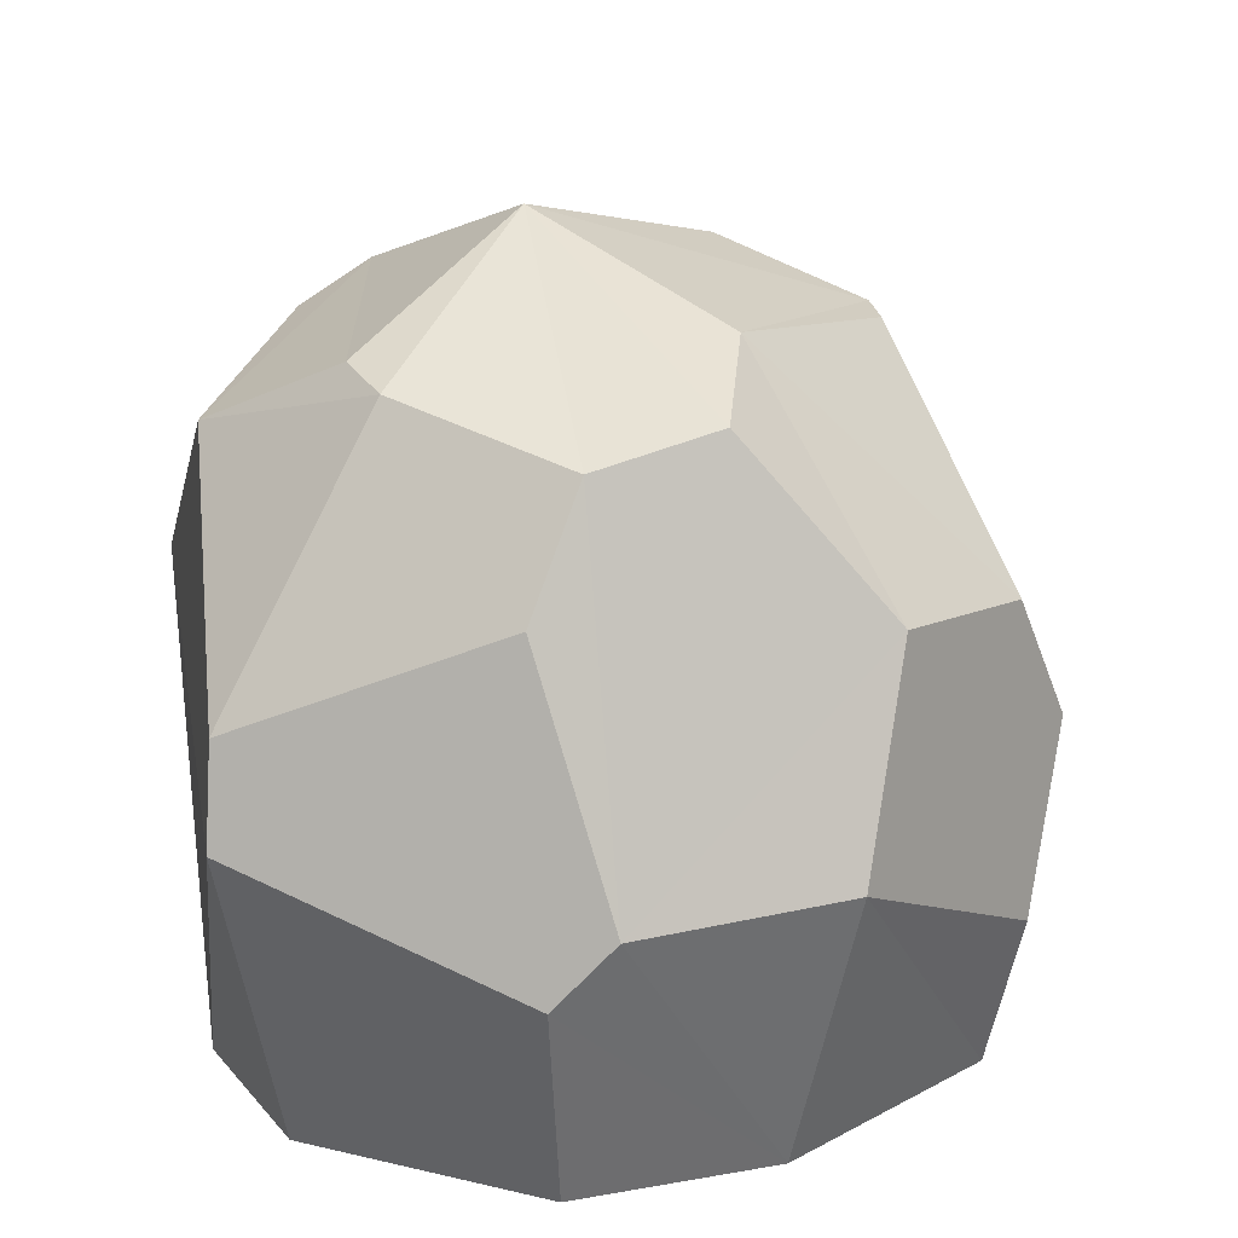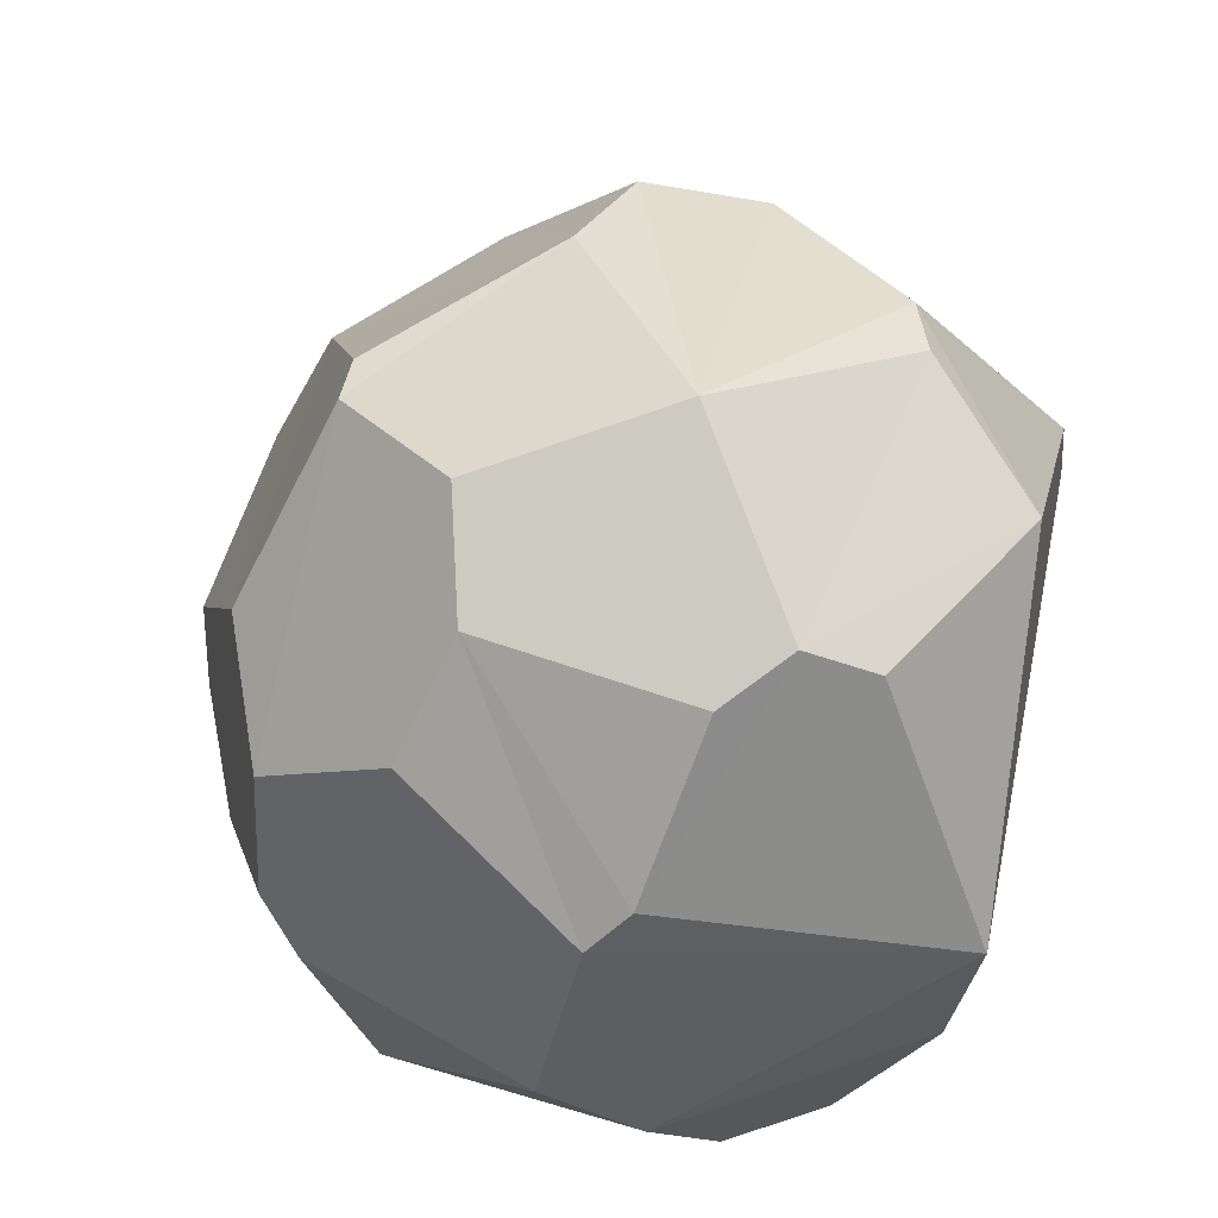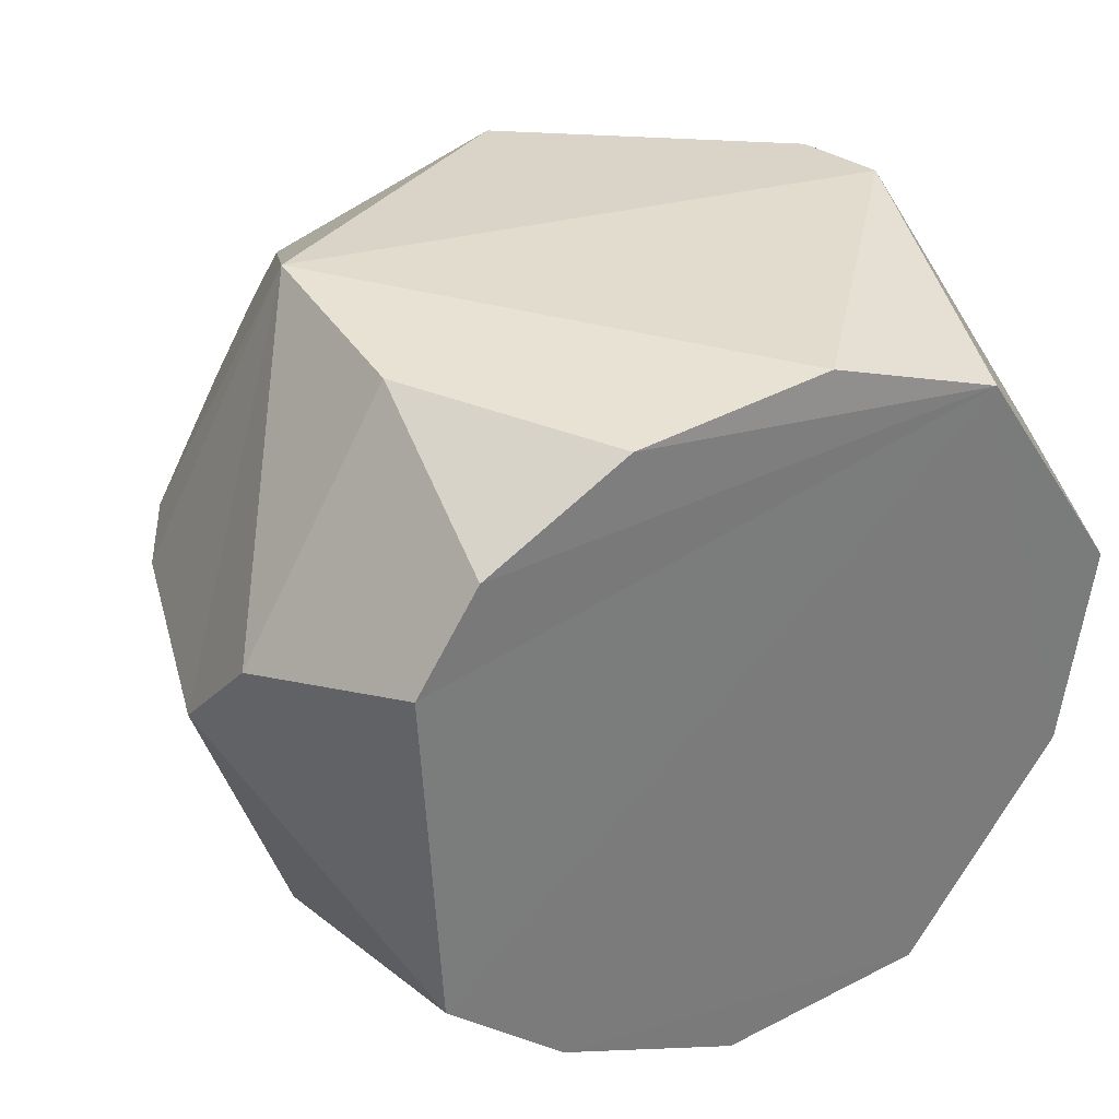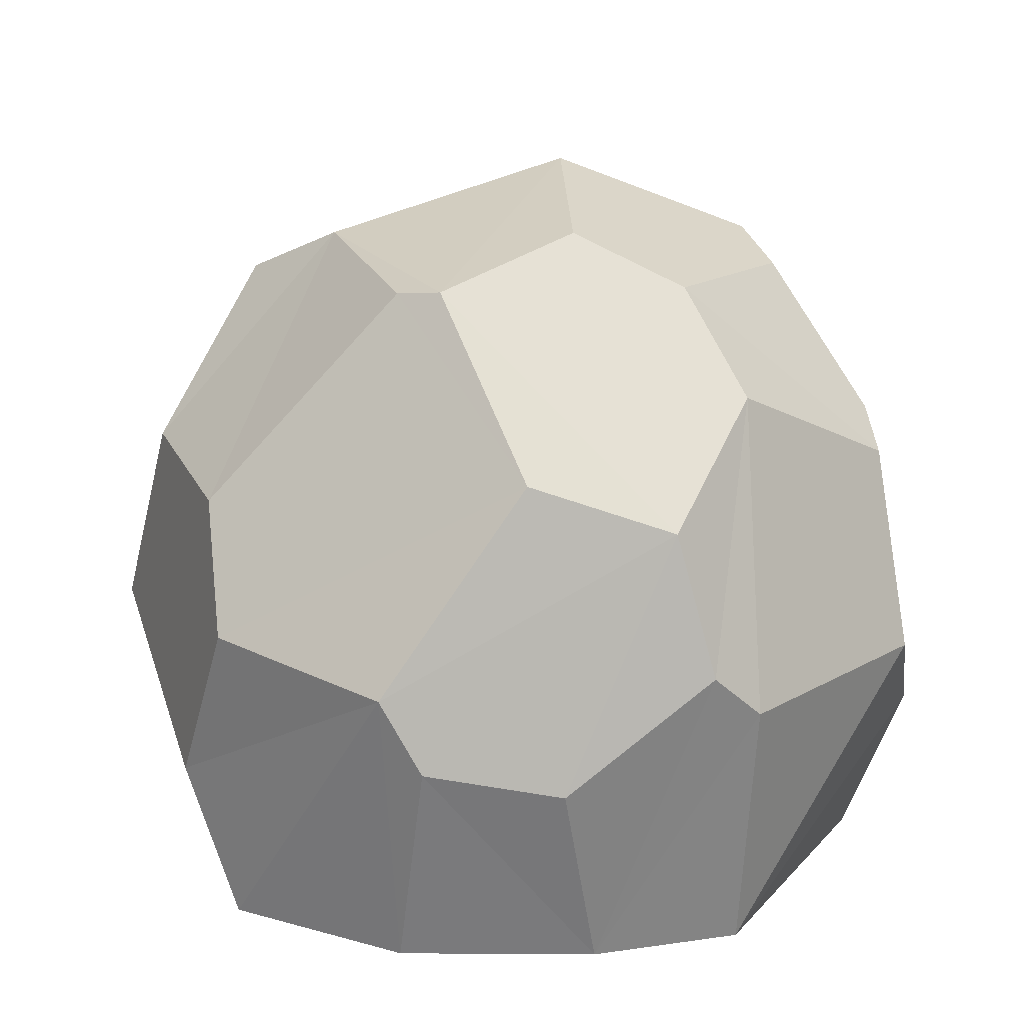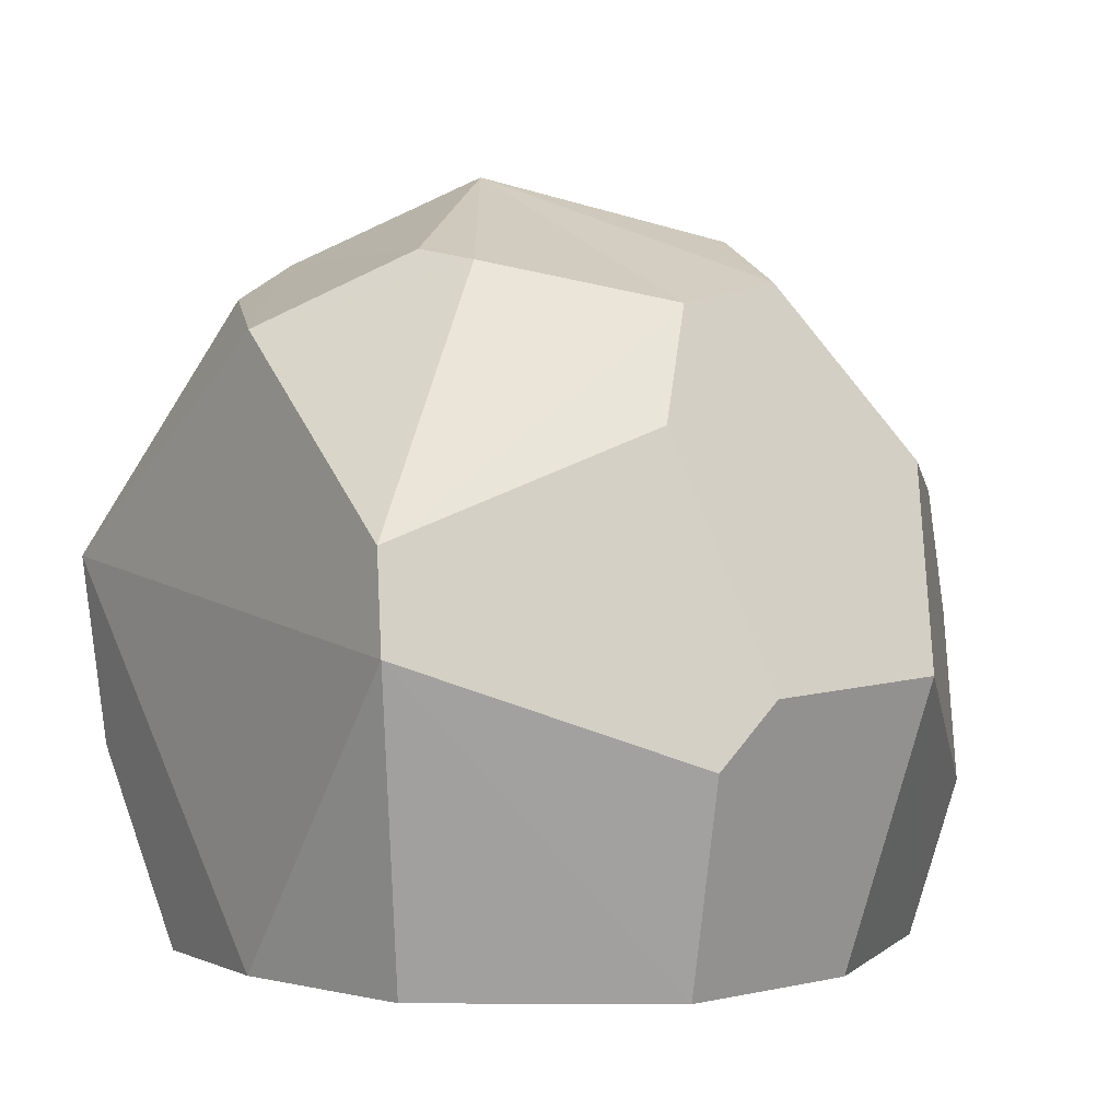
<metadata>
{"format":"obj","ext":"obj","renderer":"f3d","projection":"perspective","resolution":1024,"background":"white","views":[{"elev":19.7,"azim":80.0,"up":"+Y"},{"elev":57.2,"azim":-77.4,"up":"+Y"},{"elev":33.4,"azim":-28.2,"up":"+Z"},{"elev":14.9,"azim":-157.2,"up":"+Y"},{"elev":1.2,"azim":55.2,"up":"+Y"}]}
</metadata>
<code>
v -0.02391 -0.04843 0.05655
v 0.03996 -0.04855 0.05022
v 0.01028 -0.04755 0.06045
v -0.04882 0.01913 0.06176
v 0.01028 -0.04755 0.06045
v 0.05295 0.005375 0.06095
v -0.04882 0.01913 0.06176
v 0.05295 0.005375 0.06095
v 0.0497 0.02217 0.05967
v -0.04882 0.01913 0.06176
v 0.0497 0.02217 0.05967
v 0.006139 0.05661 0.05774
v -0.003643 0.06833 -0.04886
v -0.02571 0.03874 -0.06234
v -0.04935 0.03045 -0.0527
v -0.003643 0.06833 -0.04886
v -0.04935 0.03045 -0.0527
v -0.05362 0.04969 -0.02855
v -0.003643 0.06833 -0.04886
v -0.05362 0.04969 -0.02855
v -0.03918 0.06725 -0.02139
v -0.003643 0.06833 -0.04886
v -0.03918 0.06725 -0.02139
v -0.01985 0.07669 -0.02686
v 0.0312 0.07301 -0.02052
v 0.05135 0.0646 -0.01471
v 0.05897 0.03551 -0.0394
v 0.0312 0.07301 -0.02052
v 0.05897 0.03551 -0.0394
v 0.03526 0.03053 -0.06383
v 0.0312 0.07301 -0.02052
v 0.03526 0.03053 -0.06383
v 0.004611 0.06761 -0.04885
v -0.03544 -0.049 -0.05396
v -0.0563 -0.049 -0.03617
v -0.06243 -0.002641 -0.04483
v -0.03544 -0.049 -0.05396
v -0.06243 -0.002641 -0.04483
v -0.0566 0.005329 -0.05242
v -0.03544 -0.049 -0.05396
v -0.0566 0.005329 -0.05242
v -0.03438 -0.01485 -0.06602
v 0.0497 0.02217 0.05967
v 0.06349 0.04042 0.01621
v 0.05543 0.06004 0.006741
v 0.0497 0.02217 0.05967
v 0.05543 0.06004 0.006741
v 0.03461 0.06713 0.03269
v -0.06483 0.04127 0.01016
v -0.04882 0.01913 0.06176
v -0.03157 0.06449 0.03953
v -0.06483 0.04127 0.01016
v -0.03157 0.06449 0.03953
v -0.03431 0.07148 0.02711
v -0.06483 0.04127 0.01016
v -0.03431 0.07148 0.02711
v -0.04387 0.06633 0.01694
v 0.03296 -0.049 -0.0616
v 0.04116 -0.02063 -0.06534
v 0.07253 0.000672 -0.03088
v 0.03296 -0.049 -0.0616
v 0.07253 0.000672 -0.03088
v 0.05936 -0.049 -0.02343
v 0.05295 0.005375 0.06095
v 0.03996 -0.04855 0.05022
v 0.06456 -0.049 0.01211
v 0.05295 0.005375 0.06095
v 0.06456 -0.049 0.01211
v 0.07564 -0.01217 0.01547
v -0.07357 -0.01668 0.01464
v -0.05946 -0.0486 0.02484
v -0.04878 -0.04873 0.04203
v -0.07357 -0.01668 0.01464
v -0.04878 -0.04873 0.04203
v -0.04725 -0.01462 0.05795
v -0.07357 -0.01668 0.01464
v -0.04725 -0.01462 0.05795
v -0.04882 0.01913 0.06176
v -0.03431 0.07148 0.02711
v -0.03157 0.06449 0.03953
v 0.006139 0.05661 0.05774
v -0.03431 0.07148 0.02711
v 0.006139 0.05661 0.05774
v 0.02405 0.06939 0.03658
v -0.03431 0.07148 0.02711
v 0.02405 0.06939 0.03658
v -0.004178 0.08573 0.006147
v 0.03296 -0.049 -0.0616
v -0.03544 -0.049 -0.05396
v -0.003075 -0.049 -0.06705
v -0.0563 -0.049 -0.03617
v -0.05946 -0.0486 0.02484
v -0.07357 -0.01668 0.01464
v -0.0563 -0.049 -0.03617
v -0.07357 -0.01668 0.01464
v -0.07742 -0.000699 -0.002526
v 0.07735 -0.001294 0.00539
v 0.07253 0.000672 -0.03088
v 0.05897 0.03551 -0.0394
v 0.07735 -0.001294 0.00539
v 0.05897 0.03551 -0.0394
v 0.05135 0.0646 -0.01471
v 0.07735 -0.001294 0.00539
v 0.05135 0.0646 -0.01471
v 0.05543 0.06004 0.006741
v 0.07735 -0.001294 0.00539
v 0.05543 0.06004 0.006741
v 0.06349 0.04042 0.01621
v -0.05362 0.04969 -0.02855
v -0.04935 0.03045 -0.0527
v -0.0566 0.005329 -0.05242
v -0.05362 0.04969 -0.02855
v -0.0566 0.005329 -0.05242
v -0.06243 -0.002641 -0.04483
v -0.05362 0.04969 -0.02855
v -0.06243 -0.002641 -0.04483
v -0.07742 -0.000699 -0.002526
v -0.05362 0.04969 -0.02855
v -0.07742 -0.000699 -0.002526
v -0.06947 0.03453 0.00359
v -0.02571 0.03874 -0.06234
v -0.003643 0.06833 -0.04886
v 0.004611 0.06761 -0.04885
v -0.02571 0.03874 -0.06234
v 0.004611 0.06761 -0.04885
v 0.03526 0.03053 -0.06383
v -0.02571 0.03874 -0.06234
v 0.03526 0.03053 -0.06383
v 0.0286 0.00856 -0.07367
v -0.02571 0.03874 -0.06234
v 0.0286 0.00856 -0.07367
v -0.004644 0.002394 -0.07773
v -0.004178 0.08573 0.006147
v 0.02405 0.06939 0.03658
v 0.03461 0.06713 0.03269
v -0.004178 0.08573 0.006147
v 0.03461 0.06713 0.03269
v 0.05543 0.06004 0.006741
v -0.004178 0.08573 0.006147
v 0.05543 0.06004 0.006741
v 0.05135 0.0646 -0.01471
v -0.004178 0.08573 0.006147
v 0.05135 0.0646 -0.01471
v 0.0312 0.07301 -0.02052
v -0.01985 0.07669 -0.02686
v -0.03918 0.06725 -0.02139
v -0.04387 0.06633 0.01694
v -0.01985 0.07669 -0.02686
v -0.04387 0.06633 0.01694
v -0.03431 0.07148 0.02711
v -0.01985 0.07669 -0.02686
v -0.03431 0.07148 0.02711
v -0.004178 0.08573 0.006147
v 0.0286 0.00856 -0.07367
v 0.03526 0.03053 -0.06383
v 0.05897 0.03551 -0.0394
v 0.0286 0.00856 -0.07367
v 0.05897 0.03551 -0.0394
v 0.07253 0.000672 -0.03088
v 0.0286 0.00856 -0.07367
v 0.07253 0.000672 -0.03088
v 0.04116 -0.02063 -0.06534
v -0.004644 0.002394 -0.07773
v 0.0286 0.00856 -0.07367
v 0.04116 -0.02063 -0.06534
v -0.004644 0.002394 -0.07773
v 0.04116 -0.02063 -0.06534
v 0.03296 -0.049 -0.0616
v -0.004644 0.002394 -0.07773
v 0.03296 -0.049 -0.0616
v -0.003075 -0.049 -0.06705
v -0.004644 0.002394 -0.07773
v -0.003075 -0.049 -0.06705
v -0.01195 -0.01057 -0.07602
v -0.003643 0.06833 -0.04886
v -0.01985 0.07669 -0.02686
v -0.004178 0.08573 0.006147
v -0.003643 0.06833 -0.04886
v -0.004178 0.08573 0.006147
v 0.0312 0.07301 -0.02052
v -0.003643 0.06833 -0.04886
v 0.0312 0.07301 -0.02052
v 0.004611 0.06761 -0.04885
v 0.05936 -0.049 -0.02343
v 0.07253 0.000672 -0.03088
v 0.07735 -0.001294 0.00539
v 0.05936 -0.049 -0.02343
v 0.07735 -0.001294 0.00539
v 0.07564 -0.01217 0.01547
v 0.05936 -0.049 -0.02343
v 0.07564 -0.01217 0.01547
v 0.06456 -0.049 0.01211
v -0.02391 -0.04843 0.05655
v -0.04725 -0.01462 0.05795
v -0.04878 -0.04873 0.04203
v -0.04935 0.03045 -0.0527
v -0.02571 0.03874 -0.06234
v -0.004644 0.002394 -0.07773
v -0.04935 0.03045 -0.0527
v -0.004644 0.002394 -0.07773
v -0.01195 -0.01057 -0.07602
v -0.04935 0.03045 -0.0527
v -0.01195 -0.01057 -0.07602
v -0.03438 -0.01485 -0.06602
v -0.04935 0.03045 -0.0527
v -0.03438 -0.01485 -0.06602
v -0.0566 0.005329 -0.05242
v 0.03996 -0.04855 0.05022
v -0.02391 -0.04843 0.05655
v -0.04878 -0.04873 0.04203
v 0.03996 -0.04855 0.05022
v -0.04878 -0.04873 0.04203
v -0.05946 -0.0486 0.02484
v 0.03996 -0.04855 0.05022
v -0.05946 -0.0486 0.02484
v -0.0563 -0.049 -0.03617
v 0.03996 -0.04855 0.05022
v -0.0563 -0.049 -0.03617
v -0.03544 -0.049 -0.05396
v 0.03996 -0.04855 0.05022
v -0.03544 -0.049 -0.05396
v 0.03296 -0.049 -0.0616
v 0.03996 -0.04855 0.05022
v 0.03296 -0.049 -0.0616
v 0.05936 -0.049 -0.02343
v 0.03996 -0.04855 0.05022
v 0.05936 -0.049 -0.02343
v 0.06456 -0.049 0.01211
v -0.04882 0.01913 0.06176
v -0.06483 0.04127 0.01016
v -0.06947 0.03453 0.00359
v -0.04882 0.01913 0.06176
v -0.06947 0.03453 0.00359
v -0.07742 -0.000699 -0.002526
v -0.04882 0.01913 0.06176
v -0.07742 -0.000699 -0.002526
v -0.07357 -0.01668 0.01464
v 0.01028 -0.04755 0.06045
v 0.03996 -0.04855 0.05022
v 0.05295 0.005375 0.06095
v 0.0497 0.02217 0.05967
v 0.05295 0.005375 0.06095
v 0.07564 -0.01217 0.01547
v 0.0497 0.02217 0.05967
v 0.07564 -0.01217 0.01547
v 0.07735 -0.001294 0.00539
v 0.0497 0.02217 0.05967
v 0.07735 -0.001294 0.00539
v 0.06349 0.04042 0.01621
v -0.03918 0.06725 -0.02139
v -0.05362 0.04969 -0.02855
v -0.06947 0.03453 0.00359
v -0.03918 0.06725 -0.02139
v -0.06947 0.03453 0.00359
v -0.06483 0.04127 0.01016
v -0.03918 0.06725 -0.02139
v -0.06483 0.04127 0.01016
v -0.04387 0.06633 0.01694
v -0.02391 -0.04843 0.05655
v 0.01028 -0.04755 0.06045
v -0.04882 0.01913 0.06176
v -0.02391 -0.04843 0.05655
v -0.04882 0.01913 0.06176
v -0.04725 -0.01462 0.05795
v -0.06243 -0.002641 -0.04483
v -0.0563 -0.049 -0.03617
v -0.07742 -0.000699 -0.002526
v -0.04882 0.01913 0.06176
v 0.006139 0.05661 0.05774
v -0.03157 0.06449 0.03953
v 0.006139 0.05661 0.05774
v 0.0497 0.02217 0.05967
v 0.03461 0.06713 0.03269
v 0.006139 0.05661 0.05774
v 0.03461 0.06713 0.03269
v 0.02405 0.06939 0.03658
v -0.03544 -0.049 -0.05396
v -0.03438 -0.01485 -0.06602
v -0.01195 -0.01057 -0.07602
v -0.03544 -0.049 -0.05396
v -0.01195 -0.01057 -0.07602
v -0.003075 -0.049 -0.06705
f 1 2 3
f 4 5 6
f 7 8 9
f 10 11 12
f 13 14 15
f 16 17 18
f 19 20 21
f 22 23 24
f 25 26 27
f 28 29 30
f 31 32 33
f 34 35 36
f 37 38 39
f 40 41 42
f 43 44 45
f 46 47 48
f 49 50 51
f 52 53 54
f 55 56 57
f 58 59 60
f 61 62 63
f 64 65 66
f 67 68 69
f 70 71 72
f 73 74 75
f 76 77 78
f 79 80 81
f 82 83 84
f 85 86 87
f 88 89 90
f 91 92 93
f 94 95 96
f 97 98 99
f 100 101 102
f 103 104 105
f 106 107 108
f 109 110 111
f 112 113 114
f 115 116 117
f 118 119 120
f 121 122 123
f 124 125 126
f 127 128 129
f 130 131 132
f 133 134 135
f 136 137 138
f 139 140 141
f 142 143 144
f 145 146 147
f 148 149 150
f 151 152 153
f 154 155 156
f 157 158 159
f 160 161 162
f 163 164 165
f 166 167 168
f 169 170 171
f 172 173 174
f 175 176 177
f 178 179 180
f 181 182 183
f 184 185 186
f 187 188 189
f 190 191 192
f 193 194 195
f 196 197 198
f 199 200 201
f 202 203 204
f 205 206 207
f 208 209 210
f 211 212 213
f 214 215 216
f 217 218 219
f 220 221 222
f 223 224 225
f 226 227 228
f 229 230 231
f 232 233 234
f 235 236 237
f 238 239 240
f 241 242 243
f 244 245 246
f 247 248 249
f 250 251 252
f 253 254 255
f 256 257 258
f 259 260 261
f 262 263 264
f 265 266 267
f 268 269 270
f 271 272 273
f 274 275 276
f 277 278 279
f 280 281 282

</code>
